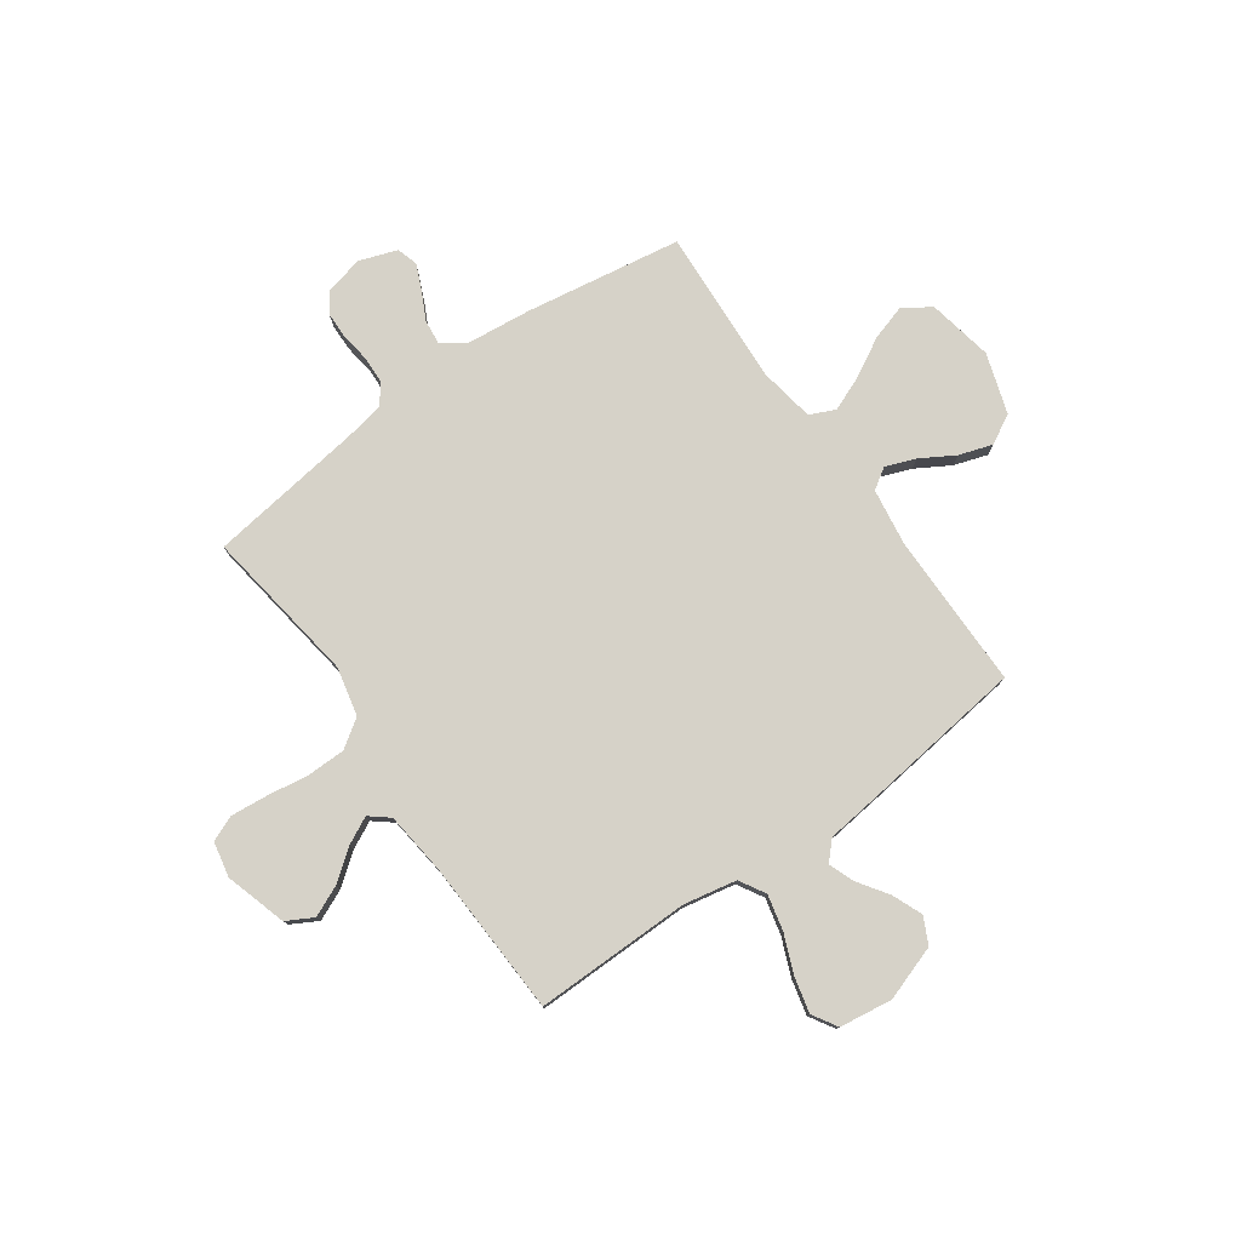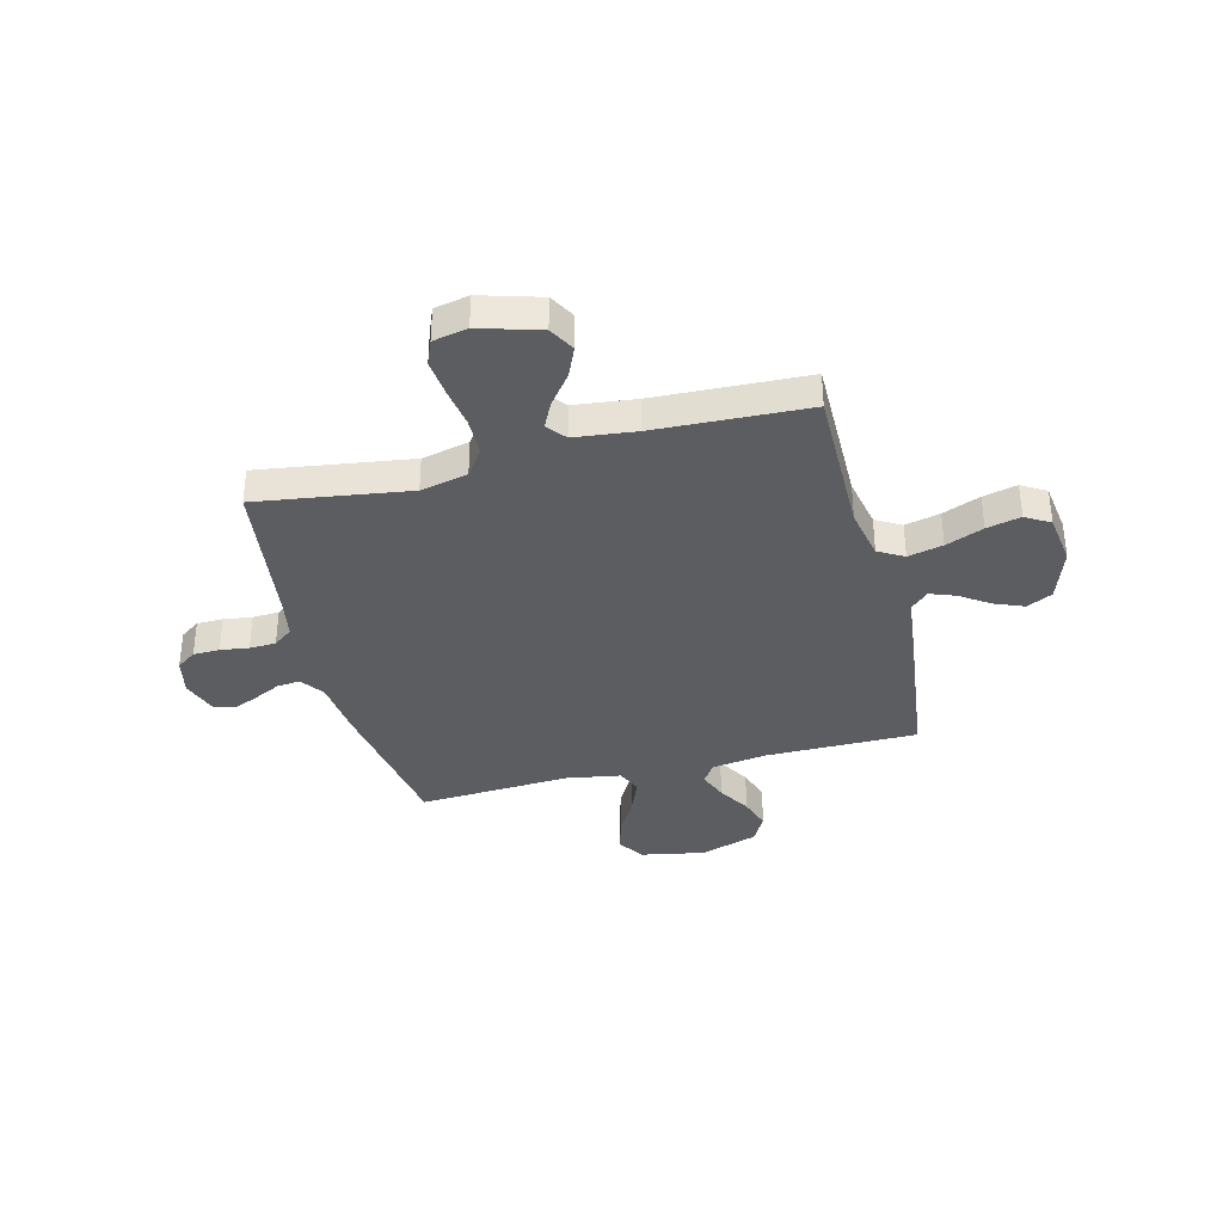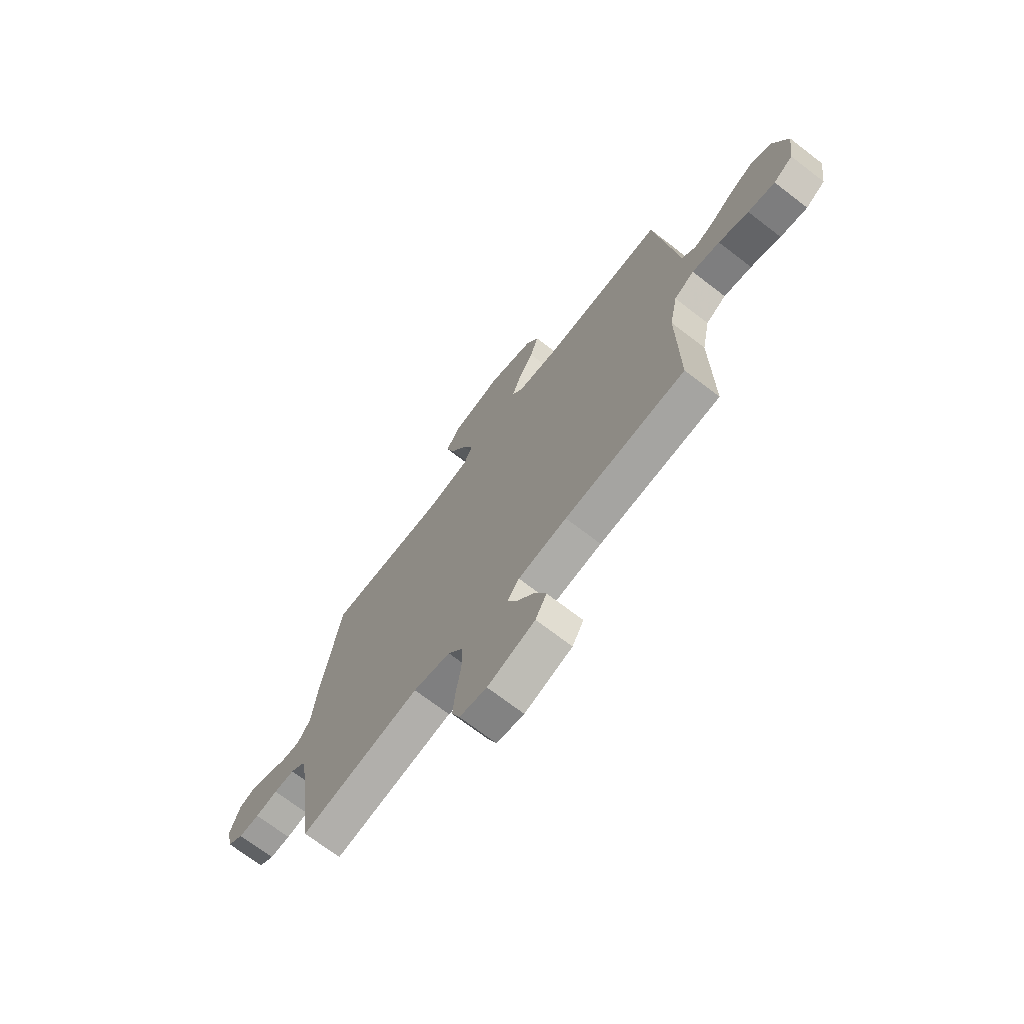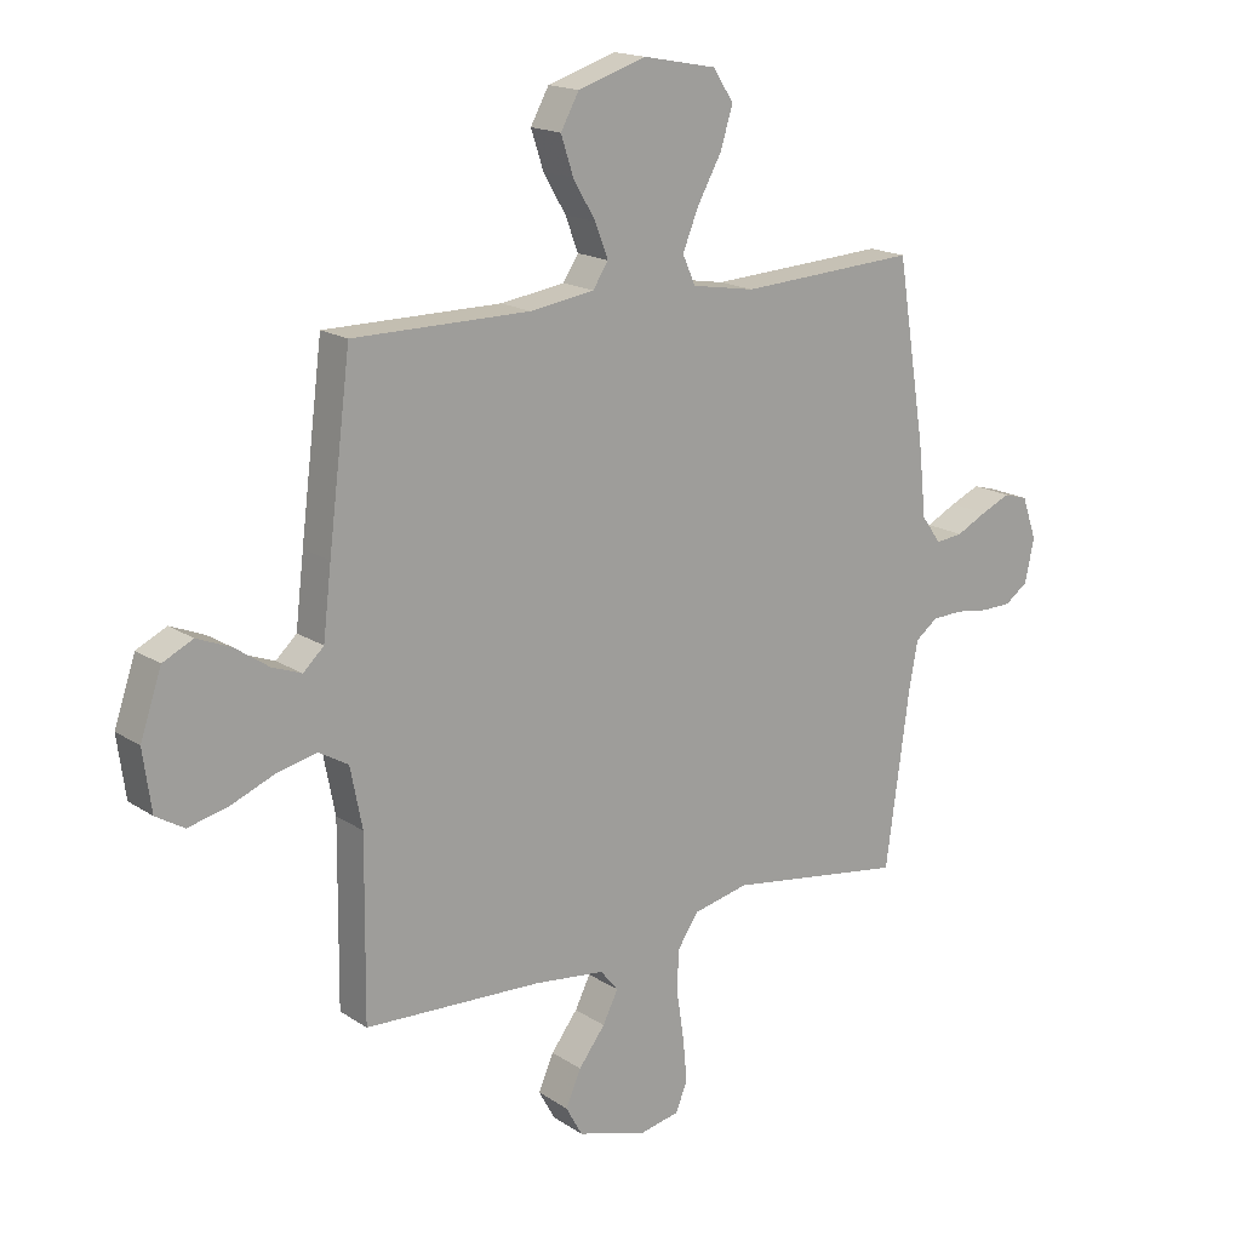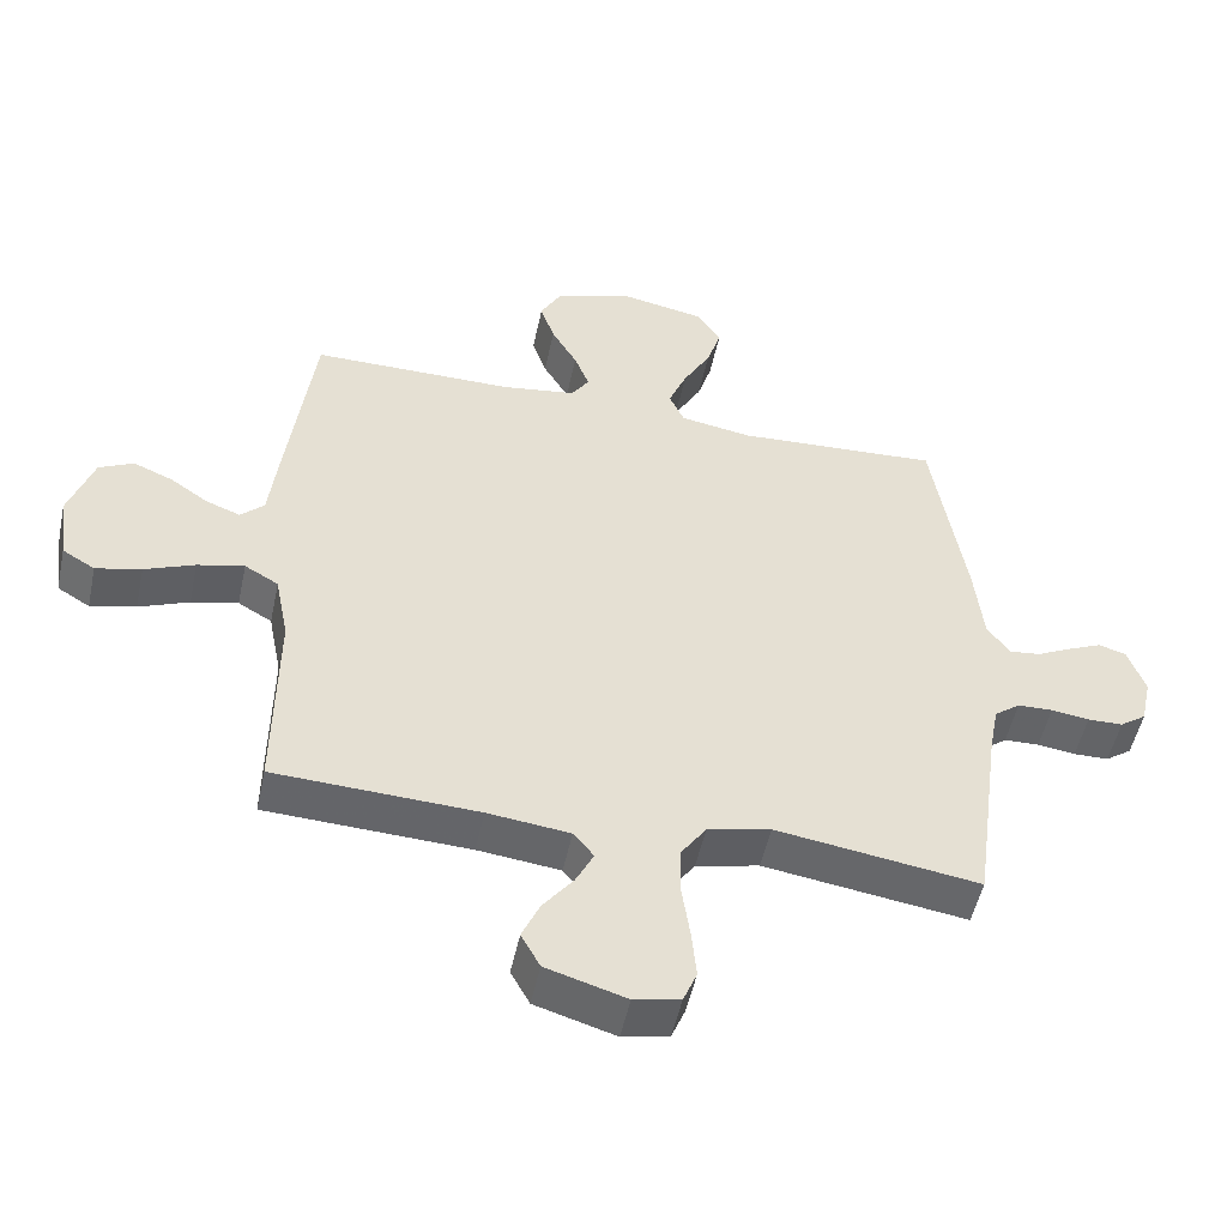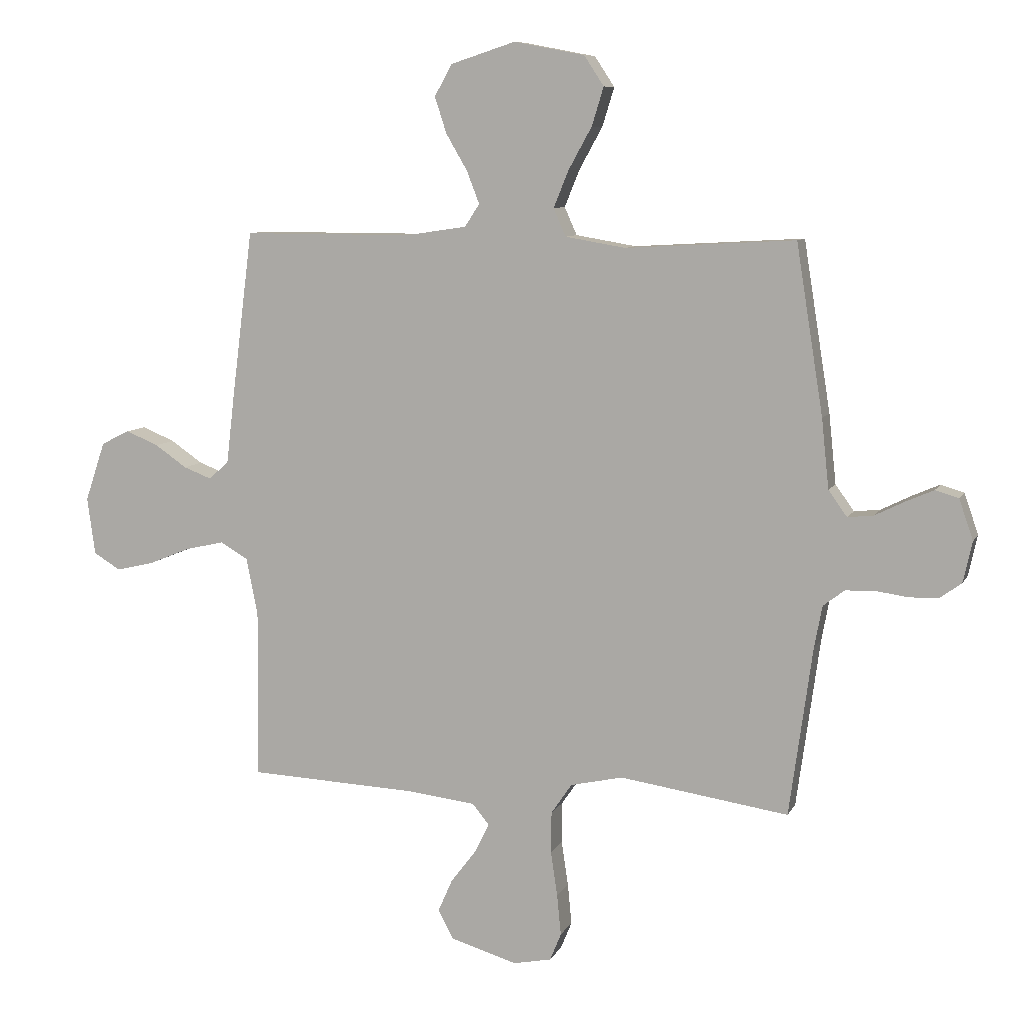
<metadata>
{"format":"obj","ext":"obj","renderer":"f3d","projection":"perspective","resolution":1024,"background":"white","views":[{"elev":78.3,"azim":-125.3,"up":"+Y"},{"elev":-36.0,"azim":-165.6,"up":"+Y"},{"elev":-71.1,"azim":-127.5,"up":"+Z"},{"elev":17.2,"azim":-37.7,"up":"+Z"},{"elev":-51.4,"azim":-12.0,"up":"+Z"},{"elev":8.6,"azim":17.3,"up":"+Z"}]}
</metadata>
<code>
v 0.5 0.07 0.5
v 0.548 0.07 0.2
v 0.561 0.07 0.077
v 0.594 0.07 0.031
v 0.64 0.07 0.036
v 0.692 0.07 0.062
v 0.742 0.07 0.084
v 0.783 0.07 0.072
v 0.808 0.07 0
v 0.792 0.07 -0.073
v 0.753 0.07 -0.101
v 0.701 0.07 -0.102
v 0.645 0.07 -0.094
v 0.593 0.07 -0.096
v 0.555 0.07 -0.125
v 0.541 0.07 -0.2
v 0.5 0.07 -0.5
v 0.2 0.07 -0.456
v 0.107 0.07 -0.477
v 0.07 0.07 -0.531
v 0.069 0.07 -0.605
v 0.081 0.07 -0.685
v 0.088 0.07 -0.757
v 0.068 0.07 -0.806
v 0 0.07 -0.82
v -0.118 0.07 -0.785
v -0.146 0.07 -0.734
v -0.12 0.07 -0.675
v -0.075 0.07 -0.616
v -0.049 0.07 -0.564
v -0.079 0.07 -0.527
v -0.2 0.07 -0.513
v -0.5 0.07 -0.5
v -0.497 0.07 -0.2
v -0.517 0.07 -0.098
v -0.567 0.07 -0.069
v -0.636 0.07 -0.085
v -0.71 0.07 -0.115
v -0.777 0.07 -0.131
v -0.825 0.07 -0.102
v -0.839 0.07 0
v -0.803 0.07 0.106
v -0.752 0.07 0.131
v -0.694 0.07 0.107
v -0.637 0.07 0.068
v -0.587 0.07 0.049
v -0.552 0.07 0.082
v -0.538 0.07 0.2
v -0.5 0.07 0.5
v -0.2 0.07 0.5
v -0.091 0.07 0.516
v -0.065 0.07 0.556
v -0.087 0.07 0.613
v -0.125 0.07 0.678
v -0.146 0.07 0.742
v -0.115 0.07 0.798
v 0 0.07 0.835
v 0.125 0.07 0.811
v 0.16 0.07 0.758
v 0.139 0.07 0.69
v 0.098 0.07 0.616
v 0.071 0.07 0.55
v 0.093 0.07 0.501
v 0.2 0.07 0.483
v 0.5 0 0.5
v 0.548 0 0.2
v 0.561 0 0.077
v 0.594 0 0.031
v 0.64 0 0.036
v 0.692 0 0.062
v 0.742 0 0.084
v 0.783 0 0.072
v 0.808 0 0
v 0.792 0 -0.073
v 0.753 0 -0.101
v 0.701 0 -0.102
v 0.645 0 -0.094
v 0.593 0 -0.096
v 0.555 0 -0.125
v 0.541 0 -0.2
v 0.5 0 -0.5
v 0.2 0 -0.456
v 0.107 0 -0.477
v 0.07 0 -0.531
v 0.069 0 -0.605
v 0.081 0 -0.685
v 0.088 0 -0.757
v 0.068 0 -0.806
v 0 0 -0.82
v -0.118 0 -0.785
v -0.146 0 -0.734
v -0.12 0 -0.675
v -0.075 0 -0.616
v -0.049 0 -0.564
v -0.079 0 -0.527
v -0.2 0 -0.513
v -0.5 0 -0.5
v -0.497 0 -0.2
v -0.517 0 -0.098
v -0.567 0 -0.069
v -0.636 0 -0.085
v -0.71 0 -0.115
v -0.777 0 -0.131
v -0.825 0 -0.102
v -0.839 0 0
v -0.803 0 0.106
v -0.752 0 0.131
v -0.694 0 0.107
v -0.637 0 0.068
v -0.587 0 0.049
v -0.552 0 0.082
v -0.538 0 0.2
v -0.5 0 0.5
v -0.2 0 0.5
v -0.091 0 0.516
v -0.065 0 0.556
v -0.087 0 0.613
v -0.125 0 0.678
v -0.146 0 0.742
v -0.115 0 0.798
v 0 0 0.835
v 0.125 0 0.811
v 0.16 0 0.758
v 0.139 0 0.69
v 0.098 0 0.616
v 0.071 0 0.55
v 0.093 0 0.501
v 0.2 0 0.483
f 58 59 60 61
f 58 61 62
f 57 58 62
f 56 57 62
f 53 54 55 56
f 52 53 56 62
f 51 52 62 63
f 47 48 49 50
f 47 50 51 63
f 42 43 44 45
f 42 45 46
f 41 42 46
f 40 41 46
f 37 38 39 40
f 36 37 40 46
f 35 36 46 47
f 32 33 34
f 31 32 34 35
f 26 27 28 29
f 26 29 30
f 25 26 30
f 24 25 30
f 21 22 23 24
f 21 24 30
f 20 21 30 31
f 16 17 18
f 15 16 18 19
f 10 11 12 13
f 10 13 14
f 9 10 14
f 8 9 14
f 5 6 7 8
f 5 8 14 15
f 64 1 2 3
f 64 3 4
f 63 64 4
f 47 63 4
f 35 47 4
f 19 20 31 35
f 15 19 35
f 4 5 15 35
f 125 124 123 122
f 126 125 122
f 126 122 121
f 126 121 120
f 120 119 118 117
f 126 120 117 116
f 127 126 116 115
f 114 113 112 111
f 127 115 114 111
f 109 108 107 106
f 110 109 106
f 110 106 105
f 110 105 104
f 104 103 102 101
f 110 104 101 100
f 111 110 100 99
f 98 97 96
f 99 98 96 95
f 93 92 91 90
f 94 93 90
f 94 90 89
f 94 89 88
f 88 87 86 85
f 94 88 85
f 95 94 85 84
f 82 81 80
f 83 82 80 79
f 77 76 75 74
f 78 77 74
f 78 74 73
f 78 73 72
f 72 71 70 69
f 79 78 72 69
f 67 66 65 128
f 68 67 128
f 68 128 127
f 68 127 111
f 68 111 99
f 99 95 84 83
f 99 83 79
f 99 79 69 68
f 1 65 66 2
f 2 66 67 3
f 3 67 68 4
f 4 68 69 5
f 5 69 70 6
f 6 70 71 7
f 7 71 72 8
f 8 72 73 9
f 9 73 74 10
f 10 74 75 11
f 11 75 76 12
f 12 76 77 13
f 13 77 78 14
f 14 78 79 15
f 15 79 80 16
f 16 80 81 17
f 17 81 82 18
f 18 82 83 19
f 19 83 84 20
f 20 84 85 21
f 21 85 86 22
f 22 86 87 23
f 23 87 88 24
f 24 88 89 25
f 25 89 90 26
f 26 90 91 27
f 27 91 92 28
f 28 92 93 29
f 29 93 94 30
f 30 94 95 31
f 31 95 96 32
f 32 96 97 33
f 33 97 98 34
f 34 98 99 35
f 35 99 100 36
f 36 100 101 37
f 37 101 102 38
f 38 102 103 39
f 39 103 104 40
f 40 104 105 41
f 41 105 106 42
f 42 106 107 43
f 43 107 108 44
f 44 108 109 45
f 45 109 110 46
f 46 110 111 47
f 47 111 112 48
f 48 112 113 49
f 49 113 114 50
f 50 114 115 51
f 51 115 116 52
f 52 116 117 53
f 53 117 118 54
f 54 118 119 55
f 55 119 120 56
f 56 120 121 57
f 57 121 122 58
f 58 122 123 59
f 59 123 124 60
f 60 124 125 61
f 61 125 126 62
f 62 126 127 63
f 63 127 128 64
f 64 128 65 1

</code>
